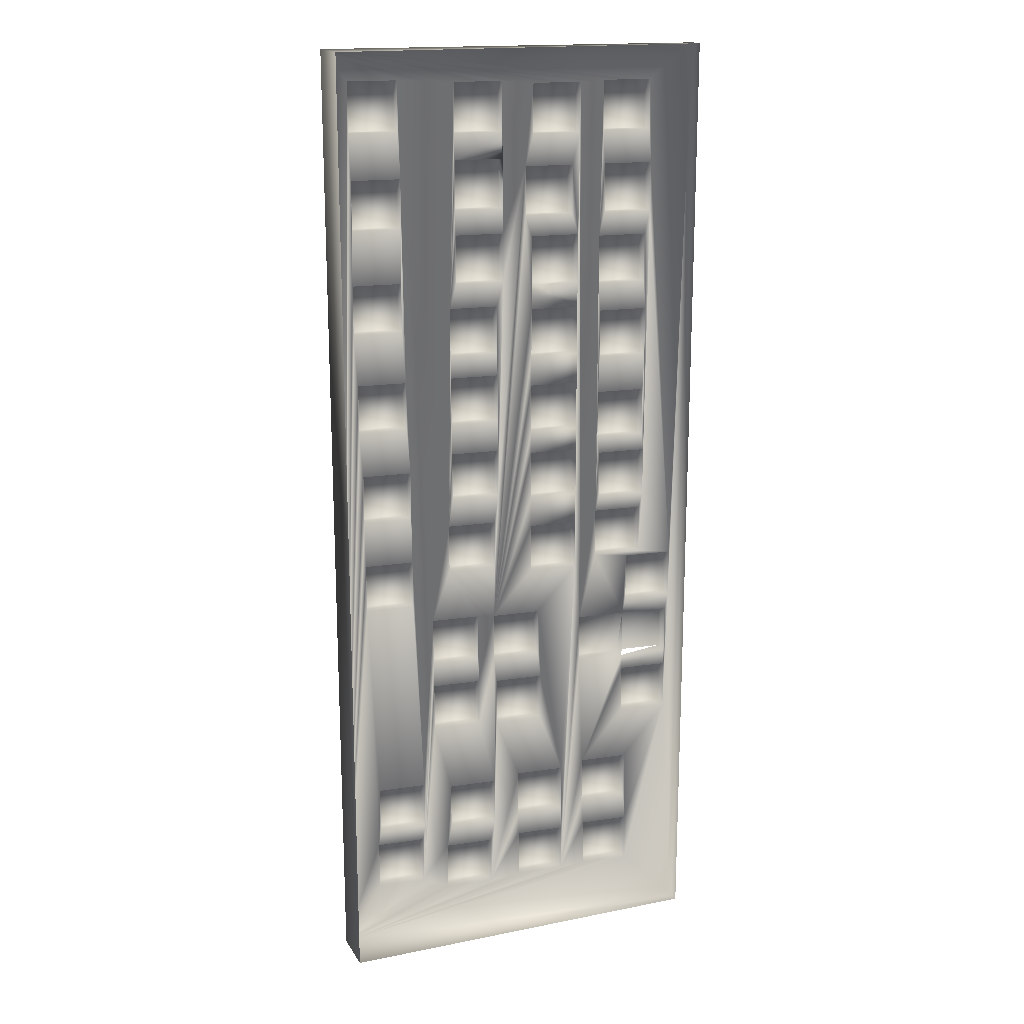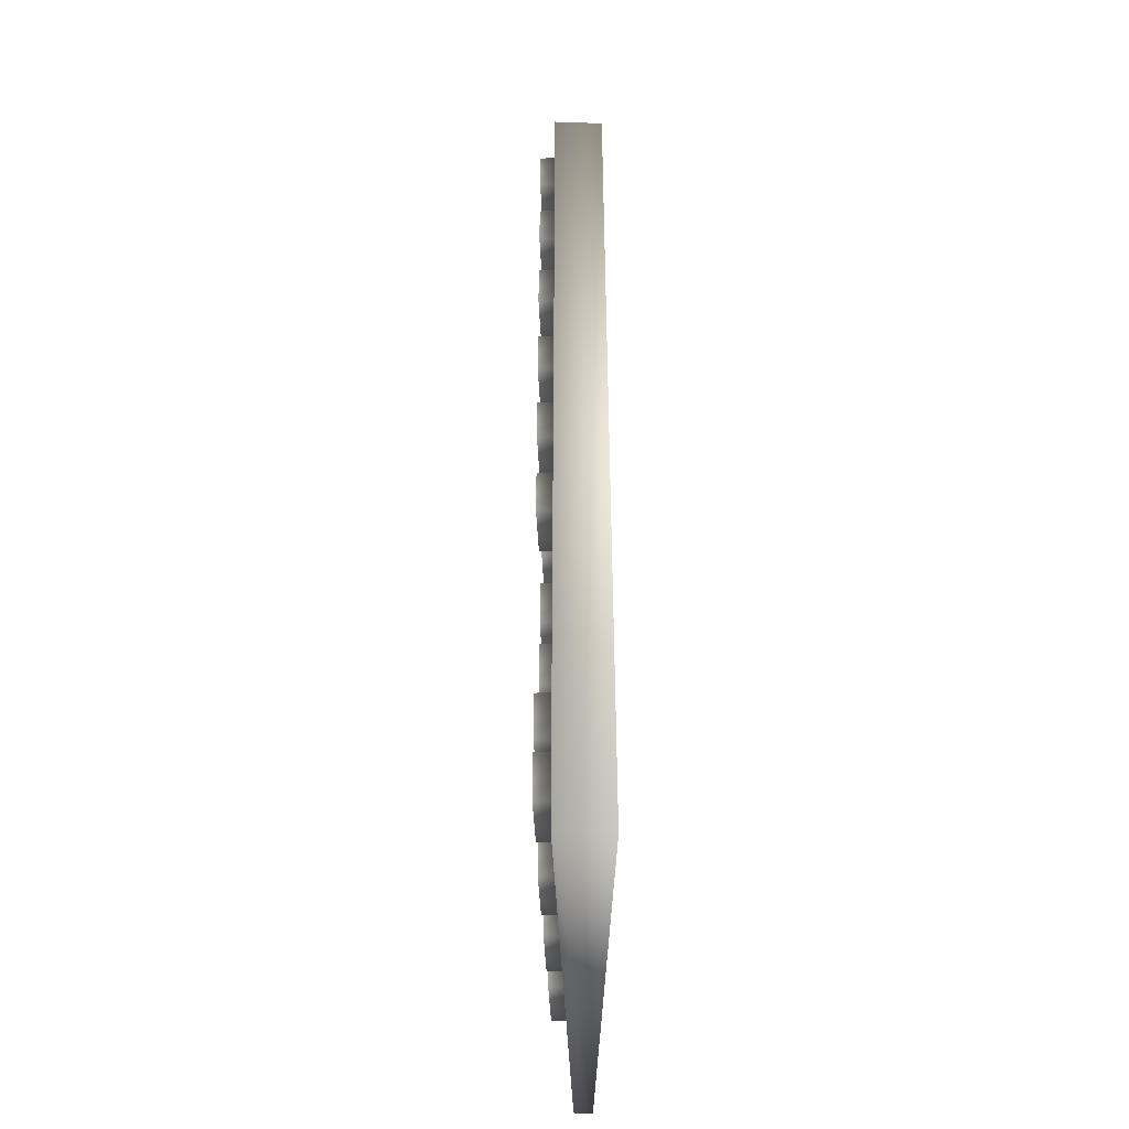
<metadata>
{"format":"obj","ext":"obj","renderer":"f3d","projection":"perspective","resolution":1024,"background":"white","views":[{"elev":17.2,"azim":158.1,"up":"+Y"},{"elev":-46.1,"azim":87.7,"up":"+Y"}]}
</metadata>
<code>
v 1.195 -0.6526 0.7918
v 1.215 -0.6526 0.7871
v 1.196 -0.6526 0.7855
v 1.214 -0.6526 0.7934
v 1.214 -0.6716 0.7934
v 1.215 -0.6716 0.7871
v 1.196 -0.6716 0.7855
v 1.176 -0.6716 0.7901
v 1.177 -0.6716 0.7838
v 1.195 -0.6716 0.7918
v 1.176 -0.6526 0.7901
v 1.177 -0.6526 0.7838
v 1.277 -0.6951 0.7926
v 1.258 -0.6951 0.7973
v 1.258 -0.6951 0.7909
v 1.277 -0.6951 0.7989
v 1.248 -0.5094 0.79
v 1.25 -0.5189 0.7902
v 1.267 -0.5094 0.7916
v 1.25 -0.5466 0.7902
v 1.25 -0.5776 0.7902
v 1.25 -0.5966 0.7902
v 1.25 -0.5657 0.7902
v 1.25 -0.5379 0.7902
v 1.269 -0.5189 0.7919
v 1.267 -0.4904 0.7916
v 1.267 -0.4807 0.7917
v 1.267 -0.4617 0.7917
v 1.267 -0.4515 0.7917
v 1.267 -0.4325 0.7917
v 1.252 -0.6076 0.7903
v 1.269 -0.5966 0.7918
v 1.252 -0.6267 0.7903
v 1.271 -0.6076 0.792
v 1.269 -0.5776 0.7918
v 1.269 -0.5657 0.7918
v 1.269 -0.5466 0.7918
v 1.269 -0.5379 0.7919
v 1.217 -0.6296 0.7873
v 1.233 -0.6479 0.7887
v 1.236 -0.6296 0.789
v 1.222 -0.7204 0.7878
v 1.222 -0.7485 0.7878
v 1.222 -0.7676 0.7878
v 1.222 -0.7394 0.7878
v 1.232 -0.6769 0.7886
v 1.232 -0.6959 0.7886
v 1.233 -0.667 0.7887
v 1.252 -0.6479 0.7903
v 1.236 -0.6105 0.789
v 1.236 -0.5986 0.789
v 1.236 -0.5796 0.789
v 1.236 -0.5708 0.789
v 1.236 -0.5517 0.789
v 1.236 -0.5399 0.789
v 1.236 -0.5208 0.789
v 1.239 -0.4839 0.7892
v 1.239 -0.4649 0.7892
v 1.271 -0.6267 0.792
v 1.259 -0.6474 0.7909
v 1.258 -0.6761 0.7909
v 1.259 -0.6664 0.7909
v 1.278 -0.6474 0.7926
v 1.252 -0.7415 0.7903
v 1.253 -0.7497 0.7905
v 1.271 -0.7415 0.792
v 1.253 -0.7688 0.7905
v 1.272 -0.7497 0.7921
v 1.271 -0.7224 0.792
v 1.277 -0.6761 0.7926
v 1.278 -0.6664 0.7926
v 1.251 -0.6769 0.7903
v 1.252 -0.667 0.7903
v 1.252 -0.7224 0.7903
v 1.248 -0.4515 0.79
v 1.248 -0.4617 0.79
v 1.248 -0.4807 0.79
v 1.248 -0.4904 0.79
v 1.176 -0.6464 0.7837
v 1.195 -0.6464 0.7854
v 1.177 -0.6776 0.7838
v 1.177 -0.6966 0.7838
v 1.195 -0.6274 0.7854
v 1.187 -0.484 0.7847
v 1.189 -0.493 0.7849
v 1.206 -0.484 0.7864
v 1.188 -0.523 0.7848
v 1.188 -0.5819 0.7848
v 1.188 -0.6009 0.7848
v 1.188 -0.5421 0.7848
v 1.189 -0.5121 0.7849
v 1.208 -0.493 0.7866
v 1.206 -0.4649 0.7864
v 1.207 -0.452 0.7865
v 1.207 -0.433 0.7865
v 1.189 -0.5564 0.7849
v 1.207 -0.5421 0.7865
v 1.189 -0.5754 0.7849
v 1.208 -0.5564 0.7865
v 1.207 -0.523 0.7865
v 1.189 -0.6065 0.7849
v 1.207 -0.6009 0.7864
v 1.189 -0.6256 0.7849
v 1.208 -0.6065 0.7866
v 1.207 -0.5819 0.7864
v 1.208 -0.5754 0.7865
v 1.208 -0.5121 0.7866
v 1.176 -0.6274 0.7837
v 1.208 -0.6256 0.7866
v 1.194 -0.7181 0.7853
v 1.196 -0.6966 0.7855
v 1.193 -0.7477 0.7852
v 1.193 -0.7667 0.7852
v 1.194 -0.7372 0.7853
v 1.213 -0.7181 0.787
v 1.196 -0.6776 0.7855
v 1.212 -0.7477 0.7869
v 1.213 -0.7372 0.787
v 1.188 -0.452 0.7848
v 1.187 -0.4649 0.7847
v 1.217 -0.4526 0.7873
v 1.22 -0.4649 0.7875
v 1.236 -0.4526 0.7889
v 1.217 -0.492 0.7873
v 1.217 -0.5111 0.7873
v 1.22 -0.4839 0.7875
v 1.236 -0.4335 0.7889
v 1.217 -0.5208 0.7873
v 1.236 -0.5111 0.789
v 1.217 -0.6105 0.7873
v 1.217 -0.5986 0.7873
v 1.217 -0.5796 0.7873
v 1.217 -0.5708 0.7873
v 1.217 -0.5517 0.7873
v 1.217 -0.5399 0.7873
v 1.236 -0.492 0.789
v 1.241 -0.7204 0.7894
v 1.251 -0.6959 0.7903
v 1.241 -0.7485 0.7894
v 1.241 -0.7394 0.7894
v 1.282 -0.7392 0.793
v 1.283 -0.745 0.7931
v 1.301 -0.7392 0.7946
v 1.283 -0.7641 0.7931
v 1.302 -0.745 0.7947
v 1.301 -0.7201 0.7946
v 1.288 -0.487 0.7935
v 1.289 -0.508 0.7935
v 1.307 -0.487 0.7952
v 1.289 -0.527 0.7935
v 1.308 -0.508 0.7952
v 1.307 -0.468 0.7952
v 1.171 -0.7878 0.7833
v 1.171 -0.4195 0.7833
v 1.317 -0.7878 0.796
v 1.212 -0.7667 0.7869
v 1.241 -0.7676 0.7894
v 1.272 -0.7688 0.7921
v 1.302 -0.7641 0.7947
v 1.305 -0.6404 0.795
v 1.305 -0.6214 0.795
v 1.305 -0.603 0.795
v 1.305 -0.584 0.795
v 1.306 -0.5662 0.7951
v 1.306 -0.5472 0.7951
v 1.308 -0.527 0.7952
v 1.308 -0.4504 0.7952
v 1.308 -0.4314 0.7952
v 1.188 -0.433 0.7848
v 1.317 -0.4195 0.796
v 1.217 -0.4335 0.7873
v 1.248 -0.4325 0.79
v 1.289 -0.4314 0.7936
v 1.282 -0.7201 0.793
v 1.288 -0.468 0.7935
v 1.286 -0.584 0.7933
v 1.286 -0.6214 0.7933
v 1.286 -0.6404 0.7933
v 1.286 -0.603 0.7933
v 1.287 -0.5472 0.7934
v 1.287 -0.5662 0.7934
v 1.289 -0.4504 0.7936
v 1.189 -0.6065 0.7912
v 1.208 -0.6065 0.7929
v 1.208 -0.6256 0.7929
v 1.189 -0.6256 0.7912
v 1.217 -0.5208 0.7936
v 1.217 -0.5399 0.7936
v 1.27 -0.6267 0.7983
v 1.27 -0.6076 0.7983
v 1.249 -0.5776 0.7965
v 1.268 -0.5776 0.7982
v 1.217 -0.5796 0.7936
v 1.236 -0.5796 0.7953
v 1.236 -0.5986 0.7953
v 1.217 -0.5986 0.7936
v 1.251 -0.6267 0.7966
v 1.217 -0.5517 0.7936
v 1.236 -0.5517 0.7953
v 1.217 -0.5708 0.7936
v 1.248 -0.4325 0.7963
v 1.248 -0.4515 0.7963
v 1.266 -0.4325 0.798
v 1.222 -0.7485 0.7941
v 1.241 -0.7485 0.7957
v 1.212 -0.7372 0.7933
v 1.193 -0.7181 0.7916
v 1.193 -0.7372 0.7916
v 1.212 -0.7181 0.7933
v 1.235 -0.4526 0.7953
v 1.216 -0.4335 0.7936
v 1.216 -0.4526 0.7936
v 1.235 -0.4335 0.7953
v 1.249 -0.5966 0.7965
v 1.268 -0.5966 0.7982
v 1.187 -0.5819 0.7911
v 1.206 -0.5819 0.7928
v 1.206 -0.6009 0.7928
v 1.187 -0.6009 0.7911
v 1.301 -0.7392 0.801
v 1.301 -0.7201 0.801
v 1.282 -0.7201 0.7993
v 1.282 -0.7392 0.7993
v 1.188 -0.5754 0.7912
v 1.207 -0.5754 0.7929
v 1.207 -0.5564 0.7929
v 1.207 -0.452 0.7928
v 1.188 -0.433 0.7911
v 1.188 -0.452 0.7911
v 1.207 -0.433 0.7928
v 1.187 -0.4649 0.7911
v 1.206 -0.4649 0.7927
v 1.222 -0.7204 0.7941
v 1.241 -0.7204 0.7958
v 1.222 -0.7394 0.7941
v 1.241 -0.7394 0.7958
v 1.222 -0.7676 0.7941
v 1.238 -0.4839 0.7955
v 1.219 -0.4649 0.7939
v 1.219 -0.4839 0.7939
v 1.238 -0.4649 0.7955
v 1.288 -0.508 0.7999
v 1.288 -0.527 0.7999
v 1.307 -0.508 0.8015
v 1.277 -0.6664 0.7989
v 1.258 -0.6474 0.7973
v 1.258 -0.6664 0.7973
v 1.277 -0.6474 0.7989
v 1.307 -0.4504 0.8015
v 1.288 -0.4314 0.7999
v 1.288 -0.4504 0.7999
v 1.307 -0.4314 0.8015
v 1.175 -0.6274 0.79
v 1.175 -0.6464 0.79
v 1.194 -0.6274 0.7917
v 1.253 -0.7688 0.7968
v 1.272 -0.7688 0.7985
v 1.253 -0.7497 0.7968
v 1.251 -0.667 0.7967
v 1.232 -0.6479 0.795
v 1.232 -0.667 0.795
v 1.251 -0.6479 0.7967
v 1.305 -0.603 0.8013
v 1.286 -0.584 0.7997
v 1.286 -0.603 0.7997
v 1.305 -0.584 0.8013
v 1.285 -0.6214 0.7996
v 1.285 -0.6404 0.7996
v 1.304 -0.6404 0.8013
v 1.266 -0.4515 0.798
v 1.304 -0.6214 0.8013
v 1.317 -0.4195 0.777
v 1.317 -0.7878 0.777
v 1.171 -0.4195 0.777
v 1.306 -0.5662 0.8014
v 1.287 -0.5472 0.7998
v 1.287 -0.5662 0.7998
v 1.306 -0.5472 0.8014
v 1.25 -0.5189 0.7965
v 1.269 -0.5189 0.7982
v 1.266 -0.5094 0.798
v 1.247 -0.4904 0.7963
v 1.247 -0.5094 0.7963
v 1.266 -0.4904 0.798
v 1.195 -0.6966 0.7918
v 1.195 -0.6776 0.7918
v 1.176 -0.6776 0.7901
v 1.176 -0.6966 0.7901
v 1.188 -0.5564 0.7912
v 1.231 -0.6769 0.7949
v 1.25 -0.6769 0.7966
v 1.231 -0.6959 0.7949
v 1.25 -0.5657 0.7965
v 1.269 -0.5657 0.7982
v 1.269 -0.5466 0.7982
v 1.302 -0.7641 0.801
v 1.302 -0.745 0.801
v 1.189 -0.493 0.7912
v 1.208 -0.493 0.7929
v 1.208 -0.5121 0.7929
v 1.189 -0.5121 0.7912
v 1.207 -0.5421 0.7928
v 1.188 -0.523 0.7912
v 1.188 -0.5421 0.7912
v 1.207 -0.523 0.7928
v 1.258 -0.6761 0.7973
v 1.277 -0.6761 0.7989
v 1.236 -0.6296 0.7953
v 1.217 -0.6105 0.7936
v 1.217 -0.6296 0.7936
v 1.236 -0.6105 0.7953
v 1.241 -0.7676 0.7957
v 1.25 -0.5379 0.7965
v 1.269 -0.5379 0.7982
v 1.211 -0.7667 0.7932
v 1.192 -0.7477 0.7916
v 1.192 -0.7667 0.7916
v 1.211 -0.7477 0.7932
v 1.251 -0.7224 0.7967
v 1.27 -0.7224 0.7983
v 1.27 -0.7415 0.7983
v 1.288 -0.468 0.7998
v 1.307 -0.468 0.8015
v 1.307 -0.527 0.8015
v 1.236 -0.5111 0.7953
v 1.217 -0.492 0.7936
v 1.217 -0.5111 0.7936
v 1.236 -0.492 0.7953
v 1.272 -0.7497 0.7985
v 1.251 -0.6076 0.7966
v 1.194 -0.6464 0.7917
v 1.307 -0.487 0.8015
v 1.288 -0.487 0.7998
v 1.171 -0.7878 0.777
v 1.25 -0.6959 0.7966
v 1.187 -0.484 0.7911
v 1.206 -0.484 0.7927
v 1.236 -0.5399 0.7953
v 1.236 -0.5208 0.7953
v 1.236 -0.5708 0.7953
v 1.283 -0.745 0.7994
v 1.283 -0.7641 0.7994
v 1.266 -0.4807 0.798
v 1.266 -0.4617 0.798
v 1.247 -0.4617 0.7963
v 1.247 -0.4807 0.7963
v 1.25 -0.5466 0.7965
v 1.251 -0.7415 0.7967
f 1 2 3
f 2 1 4
f 2 5 6
f 5 2 4
f 7 8 9
f 11 9 8
f 9 11 12
f 13 14 15
f 14 13 16
f 17 18 19
f 18 17 20
f 20 17 21
f 21 17 22
f 20 21 23
f 18 20 24
f 19 18 25
f 19 25 26
f 26 25 27
f 27 25 28
f 28 25 29
f 29 25 30
f 22 31 32
f 31 22 33
f 32 31 34
f 32 34 35
f 35 34 36
f 36 34 37
f 37 34 38
f 38 34 25
f 39 40 41
f 40 39 42
f 42 39 43
f 43 39 44
f 42 43 45
f 40 42 46
f 46 42 47
f 40 46 48
f 41 40 49
f 41 49 50
f 50 49 51
f 51 49 52
f 52 49 53
f 53 49 54
f 54 49 55
f 55 49 56
f 56 49 57
f 57 49 58
f 58 49 22
f 58 22 17
f 22 49 33
f 33 49 59
f 59 49 60
f 60 49 61
f 61 49 15
f 60 61 62
f 59 60 63
f 59 63 34
f 64 65 66
f 65 64 67
f 66 65 68
f 66 68 69
f 70 62 61
f 62 70 71
f 72 48 46
f 48 72 73
f 73 72 74
f 74 72 64
f 73 74 15
f 15 74 69
f 73 15 49
f 15 69 13
f 13 69 68
f 37 24 20
f 24 37 38
f 35 23 21
f 23 35 36
f 28 75 76
f 75 28 29
f 26 77 78
f 77 26 27
f 79 12 80
f 12 79 81
f 81 79 82
f 12 81 9
f 80 12 3
f 80 3 83
f 84 85 86
f 85 84 87
f 87 84 88
f 88 84 89
f 87 88 90
f 85 87 91
f 86 85 92
f 86 92 93
f 93 92 94
f 94 92 95
f 90 96 97
f 96 90 98
f 97 96 99
f 97 99 100
f 89 101 102
f 101 89 103
f 102 101 104
f 102 104 105
f 105 104 106
f 106 104 99
f 99 104 107
f 107 104 92
f 108 89 84
f 89 108 103
f 103 108 83
f 103 83 109
f 109 83 3
f 109 3 2
f 109 2 104
f 82 110 111
f 110 82 112
f 112 82 113
f 110 112 114
f 111 110 115
f 111 115 116
f 116 115 7
f 7 115 6
f 117 114 112
f 114 117 118
f 100 91 87
f 91 100 107
f 107 100 99
f 88 98 90
f 98 88 105
f 98 105 106
f 93 119 120
f 119 93 94
f 116 9 81
f 9 116 7
f 121 122 123
f 122 121 124
f 124 121 125
f 122 124 126
f 123 122 58
f 123 58 127
f 125 128 129
f 129 128 56
f 137 47 42
f 47 137 138
f 139 45 43
f 45 139 140
f 136 126 124
f 126 136 57
f 57 136 56
f 54 135 134
f 135 54 55
f 52 133 132
f 133 52 53
f 50 131 130
f 131 50 51
f 141 142 143
f 142 141 144
f 143 142 145
f 143 145 146
f 147 148 149
f 148 147 150
f 149 148 151
f 149 151 152
f 153 79 154
f 79 153 82
f 82 153 113
f 113 153 155
f 113 155 156
f 156 155 44
f 156 44 117
f 117 44 118
f 118 44 115
f 115 44 6
f 6 44 2
f 2 44 39
f 2 39 121
f 121 39 125
f 44 155 157
f 157 155 67
f 157 67 139
f 139 67 140
f 140 67 137
f 137 67 64
f 137 64 138
f 138 64 72
f 67 155 158
f 158 155 144
f 158 144 68
f 68 144 13
f 13 144 70
f 70 144 71
f 71 144 63
f 63 144 141
f 144 155 159
f 159 155 145
f 145 155 160
f 160 155 161
f 161 155 162
f 162 155 163
f 163 155 164
f 164 155 165
f 165 155 166
f 166 155 151
f 151 155 167
f 167 155 168
f 154 169 170
f 169 154 108
f 108 154 79
f 169 108 120
f 120 108 84
f 169 120 119
f 170 169 95
f 170 95 171
f 171 95 92
f 171 92 104
f 171 104 2
f 171 2 121
f 170 171 127
f 170 127 172
f 172 127 58
f 172 58 78
f 78 58 17
f 172 78 76
f 76 78 77
f 172 76 75
f 170 172 30
f 170 30 173
f 173 30 25
f 173 25 34
f 173 34 63
f 173 63 174
f 174 63 141
f 173 174 175
f 175 174 176
f 176 174 177
f 177 174 178
f 176 177 179
f 175 176 180
f 180 176 181
f 175 180 147
f 173 175 182
f 170 173 168
f 170 168 155
f 152 182 175
f 182 152 167
f 167 152 151
f 180 150 147
f 150 180 165
f 150 165 166
f 163 181 176
f 181 163 164
f 161 179 177
f 179 161 162
f 146 178 174
f 178 146 160
f 160 146 145
f 183 104 101
f 104 183 184
f 185 183 186
f 183 185 184
f 187 135 188
f 135 187 128
f 34 189 59
f 189 34 190
f 191 35 21
f 35 191 192
f 193 52 132
f 52 193 194
f 195 193 196
f 193 195 194
f 59 197 33
f 197 59 189
f 198 54 134
f 54 198 199
f 198 133 200
f 133 198 134
f 201 75 202
f 75 201 172
f 201 30 172
f 30 201 203
f 204 139 43
f 139 204 205
f 206 207 208
f 207 206 209
f 210 211 212
f 211 210 213
f 211 121 212
f 121 211 171
f 32 214 22
f 214 32 215
f 216 105 88
f 105 216 217
f 218 216 219
f 216 218 217
f 216 89 219
f 89 216 88
f 146 220 143
f 220 146 221
f 220 222 223
f 222 220 221
f 106 224 98
f 224 106 225
f 99 225 106
f 225 99 226
f 227 228 229
f 228 227 230
f 94 229 119
f 229 94 227
f 231 93 120
f 93 231 232
f 233 137 42
f 137 233 234
f 140 235 45
f 235 140 236
f 204 44 237
f 44 204 43
f 123 212 121
f 212 123 210
f 238 239 240
f 239 238 241
f 137 236 140
f 236 137 234
f 242 150 243
f 150 242 148
f 242 151 148
f 151 242 244
f 245 246 247
f 246 245 248
f 249 250 251
f 250 249 252
f 250 168 173
f 168 250 252
f 35 215 32
f 215 35 192
f 215 191 214
f 191 215 192
f 191 22 214
f 22 191 21
f 253 79 254
f 79 253 108
f 253 83 108
f 83 253 255
f 158 256 67
f 256 158 257
f 258 67 256
f 67 258 65
f 259 260 261
f 260 259 262
f 263 264 265
f 264 263 266
f 264 163 176
f 163 264 266
f 267 178 268
f 178 267 177
f 160 268 178
f 268 160 269
f 30 270 29
f 270 30 203
f 29 202 75
f 202 29 270
f 267 161 177
f 161 267 271
f 272 155 273
f 155 272 170
f 154 272 274
f 272 154 170
f 275 276 277
f 276 275 278
f 109 186 103
f 186 109 185
f 104 185 109
f 185 104 184
f 279 25 18
f 25 279 280
f 281 282 283
f 282 281 284
f 73 261 48
f 261 73 259
f 260 48 261
f 48 260 40
f 116 285 111
f 285 116 286
f 285 287 288
f 287 285 286
f 225 289 224
f 289 225 226
f 105 218 102
f 218 105 217
f 290 72 46
f 72 290 291
f 290 47 292
f 47 290 46
f 36 293 23
f 293 36 294
f 37 294 36
f 294 37 295
f 118 208 114
f 208 118 206
f 145 296 159
f 296 145 297
f 276 181 277
f 181 276 180
f 164 277 181
f 277 164 275
f 165 275 164
f 275 165 278
f 298 92 85
f 92 298 299
f 300 298 301
f 298 300 299
f 302 303 304
f 303 302 305
f 306 70 61
f 70 306 307
f 49 259 73
f 259 49 262
f 308 309 310
f 309 308 311
f 309 50 130
f 50 309 311
f 312 204 237
f 204 312 205
f 38 313 24
f 313 38 314
f 25 314 38
f 314 25 280
f 16 306 14
f 306 16 307
f 306 15 14
f 15 306 61
f 115 206 118
f 206 115 209
f 207 114 208
f 114 207 110
f 315 316 317
f 316 315 318
f 233 45 235
f 45 233 42
f 236 233 235
f 233 236 234
f 167 251 182
f 251 167 249
f 168 249 167
f 249 168 252
f 282 17 283
f 17 282 78
f 19 283 17
f 283 19 281
f 298 91 301
f 91 298 85
f 107 301 91
f 301 107 300
f 92 300 107
f 300 92 299
f 319 69 74
f 69 319 320
f 69 321 66
f 321 69 320
f 322 152 175
f 152 322 323
f 324 242 243
f 242 324 244
f 264 179 265
f 179 264 176
f 58 238 57
f 238 58 241
f 239 58 122
f 58 239 241
f 325 326 327
f 326 325 328
f 207 115 110
f 115 207 209
f 71 247 62
f 247 71 245
f 68 257 158
f 257 68 329
f 258 68 65
f 68 258 329
f 189 330 197
f 330 189 190
f 3 7 10
f 287 82 288
f 82 287 81
f 316 117 112
f 117 316 318
f 156 317 113
f 317 156 315
f 316 113 317
f 113 316 112
f 83 331 80
f 331 83 255
f 10 11 8
f 11 10 1
f 80 254 79
f 254 80 331
f 331 253 254
f 253 331 255
f 11 3 12
f 257 258 256
f 258 257 329
f 111 288 82
f 288 111 285
f 5 1 10
f 1 5 4
f 102 219 89
f 219 102 218
f 183 103 186
f 103 183 101
f 332 322 333
f 322 332 323
f 309 39 310
f 39 309 130
f 41 310 39
f 310 41 308
f 50 308 41
f 308 50 311
f 289 99 96
f 99 289 226
f 289 98 224
f 98 289 96
f 136 325 129
f 325 136 328
f 326 136 124
f 136 326 328
f 129 327 125
f 327 129 325
f 155 334 273
f 334 155 153
f 127 210 123
f 210 127 213
f 211 127 171
f 127 211 213
f 335 290 292
f 290 335 291
f 260 49 40
f 49 260 262
f 138 292 47
f 292 138 335
f 231 84 336
f 84 231 120
f 86 336 84
f 336 86 337
f 56 338 55
f 338 56 339
f 187 56 128
f 56 187 339
f 55 188 135
f 188 55 338
f 303 90 304
f 90 303 87
f 53 200 133
f 200 53 340
f 54 340 53
f 340 54 199
f 314 279 313
f 279 314 280
f 279 24 313
f 24 279 18
f 250 182 251
f 182 250 173
f 341 144 342
f 144 341 142
f 341 145 142
f 145 341 297
f 100 302 97
f 302 100 305
f 303 100 87
f 100 303 305
f 97 304 90
f 304 97 302
f 28 343 27
f 343 28 344
f 345 28 76
f 28 345 344
f 26 281 19
f 281 26 284
f 282 26 78
f 26 282 284
f 152 332 149
f 332 152 323
f 157 237 44
f 237 157 312
f 139 312 157
f 312 139 205
f 63 245 71
f 245 63 248
f 246 62 247
f 62 246 60
f 343 345 346
f 345 343 344
f 345 77 346
f 77 345 76
f 338 187 188
f 187 338 339
f 269 267 268
f 267 269 271
f 161 269 160
f 269 161 271
f 340 198 200
f 198 340 199
f 193 131 196
f 131 193 132
f 276 165 180
f 165 276 278
f 166 243 150
f 243 166 324
f 151 324 166
f 324 151 244
f 154 334 153
f 334 154 274
f 117 315 156
f 315 117 318
f 347 23 293
f 23 347 20
f 347 37 20
f 37 347 295
f 222 146 174
f 146 222 221
f 296 341 342
f 341 296 297
f 66 348 64
f 348 66 321
f 319 64 348
f 64 319 74
f 149 333 147
f 333 149 332
f 322 147 333
f 147 322 175
f 163 263 162
f 263 163 266
f 162 265 179
f 265 162 263
f 330 34 31
f 34 330 190
f 330 33 197
f 33 330 31
f 27 346 77
f 346 27 343
f 270 201 202
f 201 270 203
f 239 126 240
f 126 239 122
f 57 240 126
f 240 57 238
f 228 119 229
f 119 228 169
f 228 95 169
f 95 228 230
f 95 227 94
f 227 95 230
f 287 116 81
f 116 287 286
f 326 125 327
f 125 326 124
f 222 141 223
f 141 222 174
f 93 337 86
f 337 93 232
f 337 231 336
f 231 337 232
f 72 335 138
f 335 72 291
f 294 347 293
f 347 294 295
f 159 342 144
f 342 159 296
f 321 319 348
f 319 321 320
f 246 63 60
f 63 246 248
f 70 16 13
f 16 70 307
f 6 10 7
f 10 6 5
f 143 223 141
f 223 143 220
f 51 196 131
f 196 51 195
f 52 195 51
f 195 52 194

</code>
